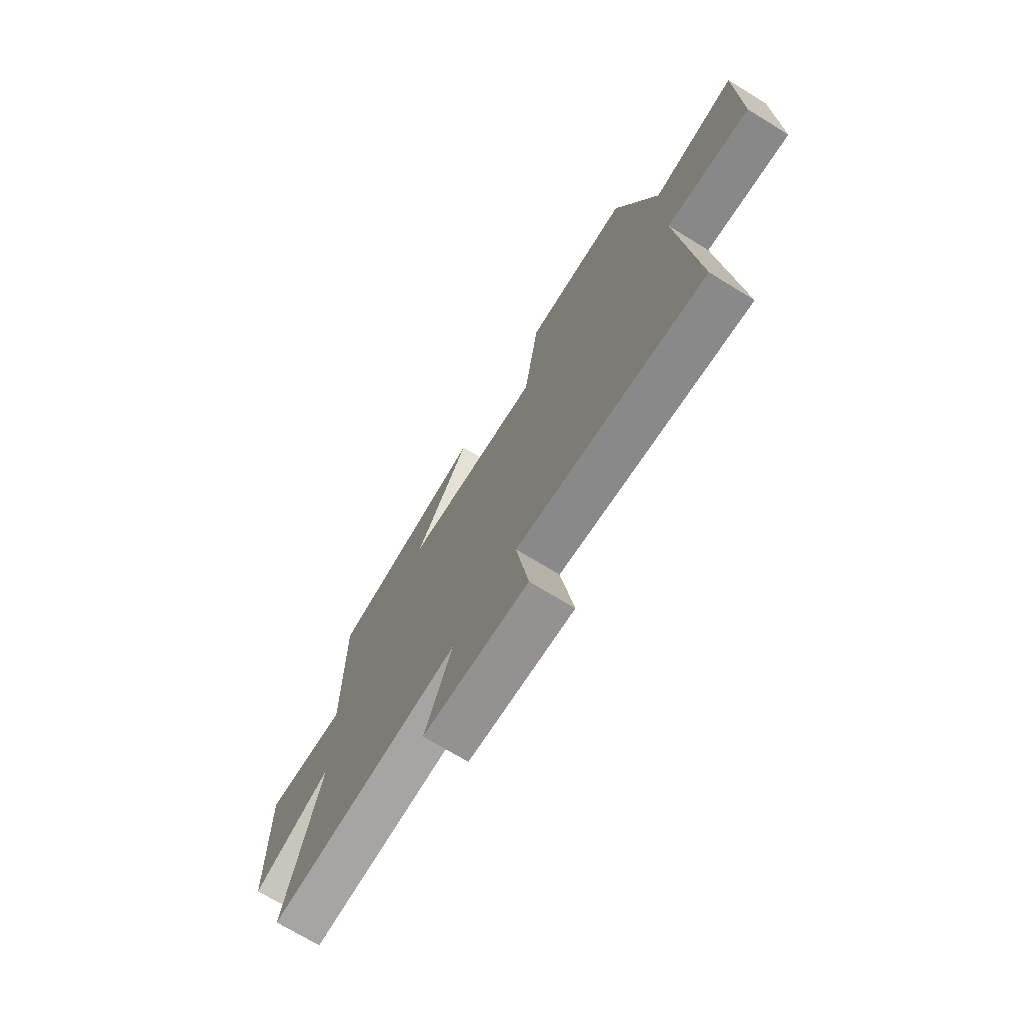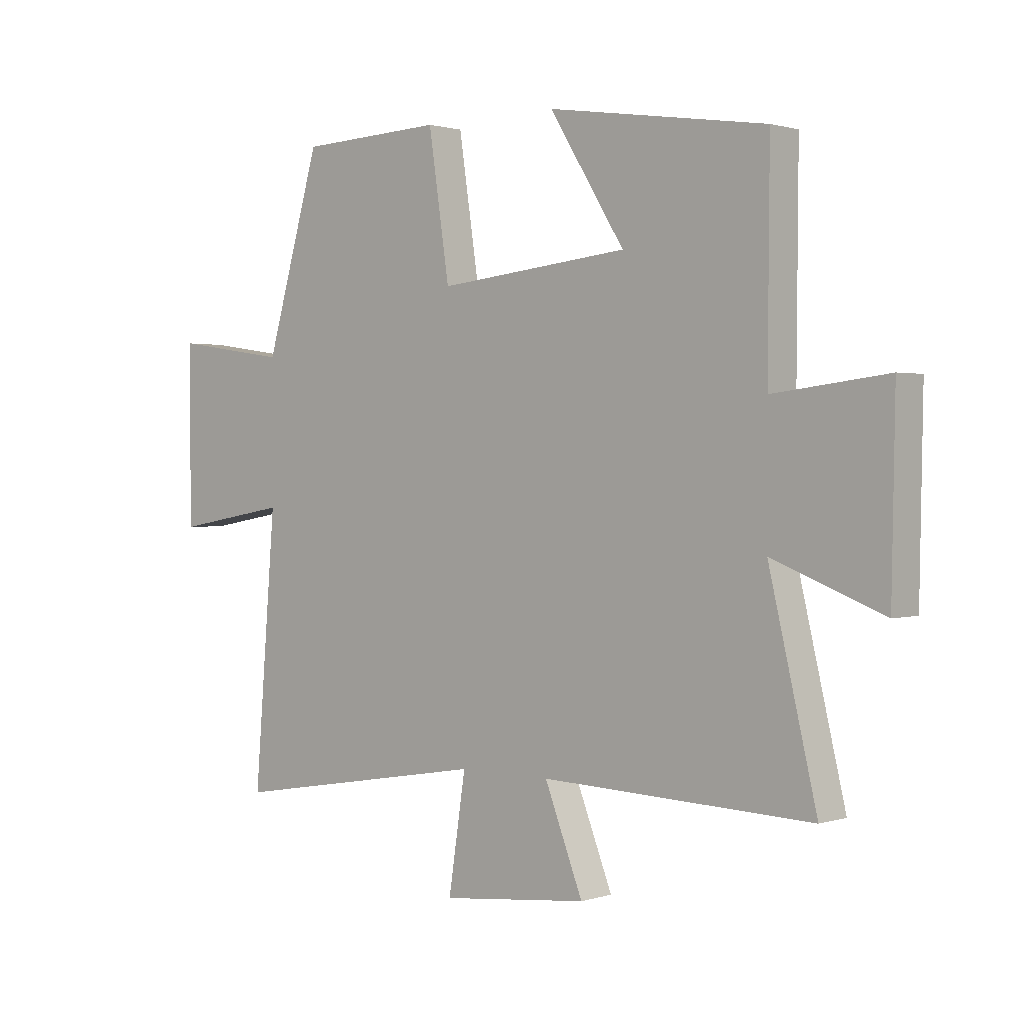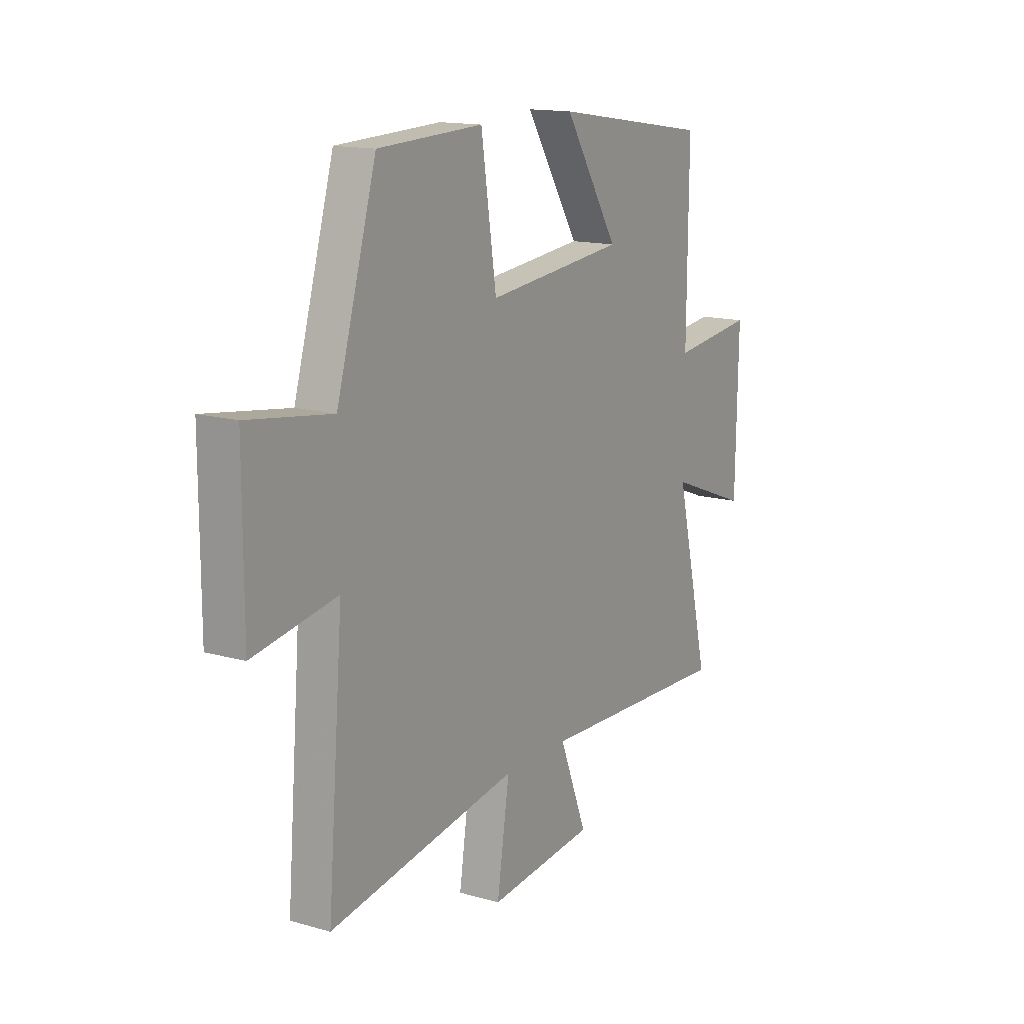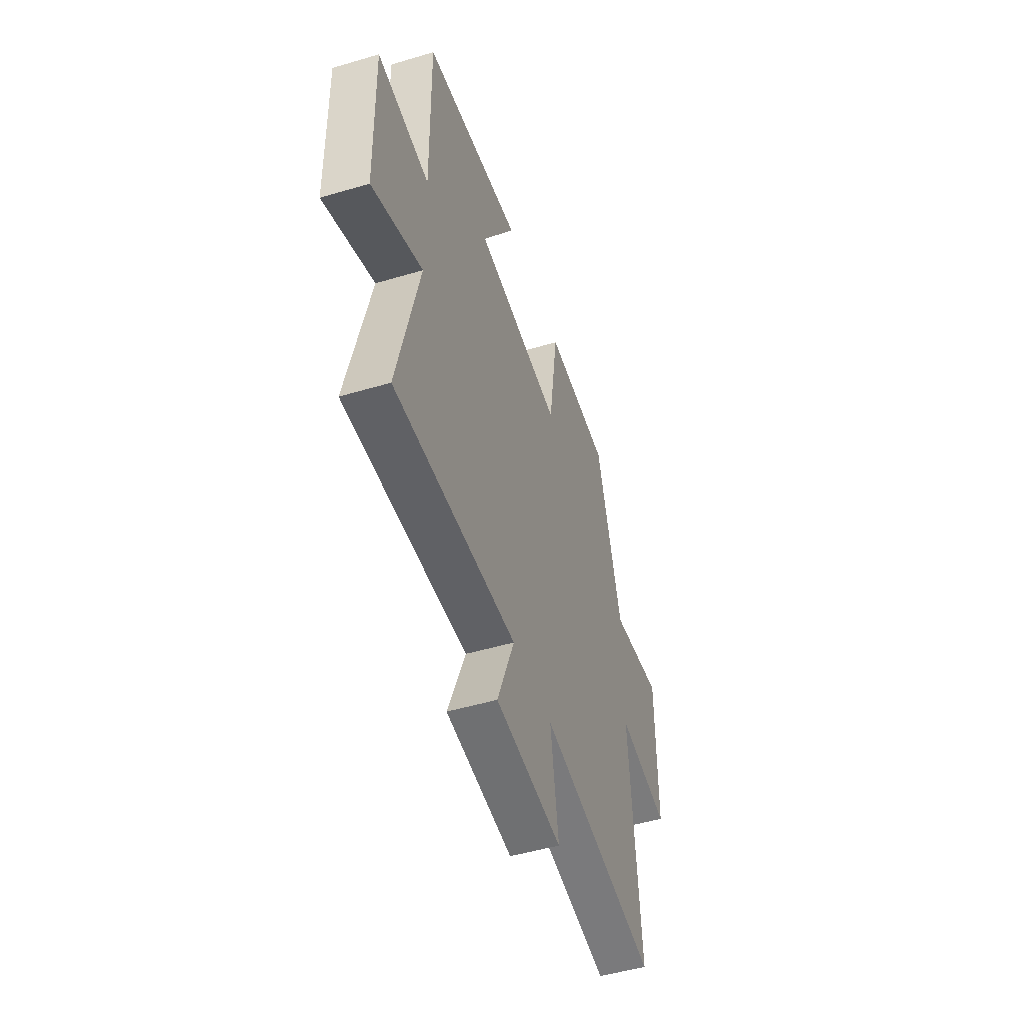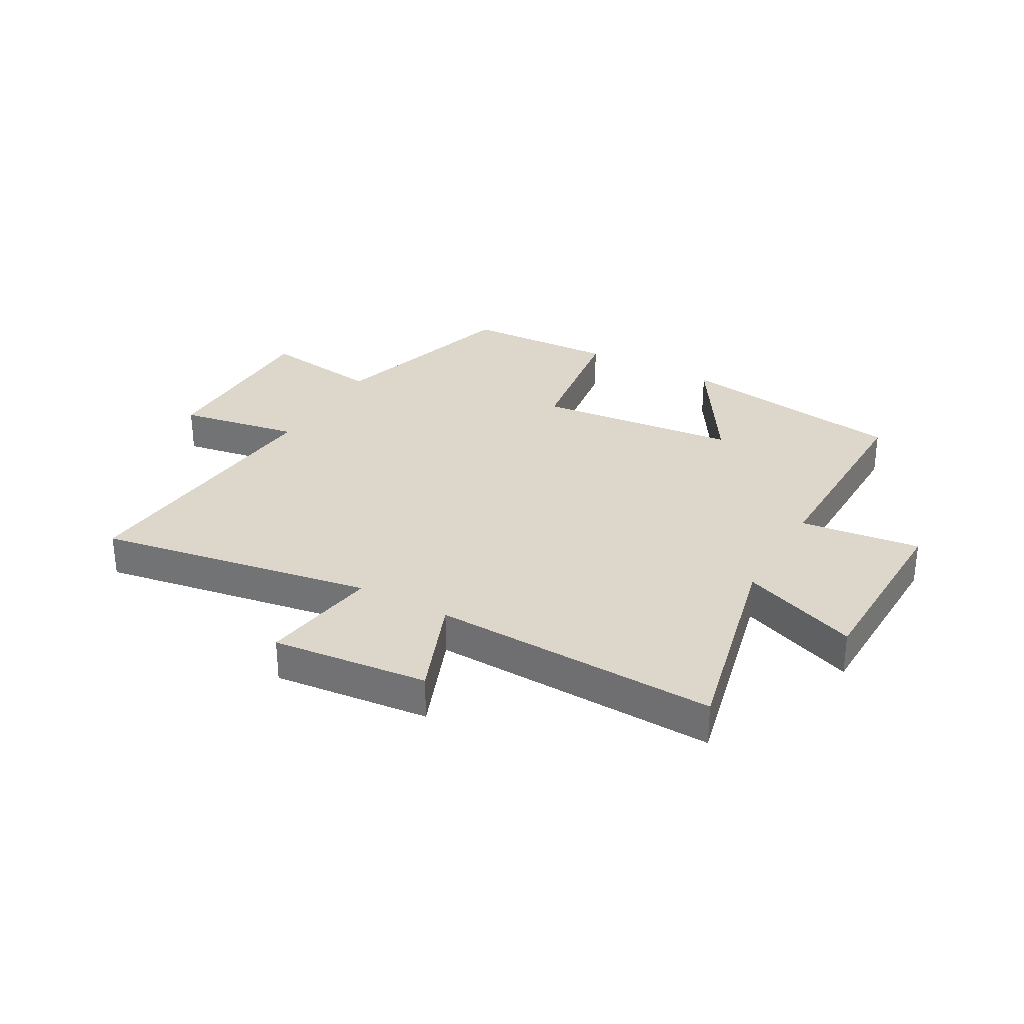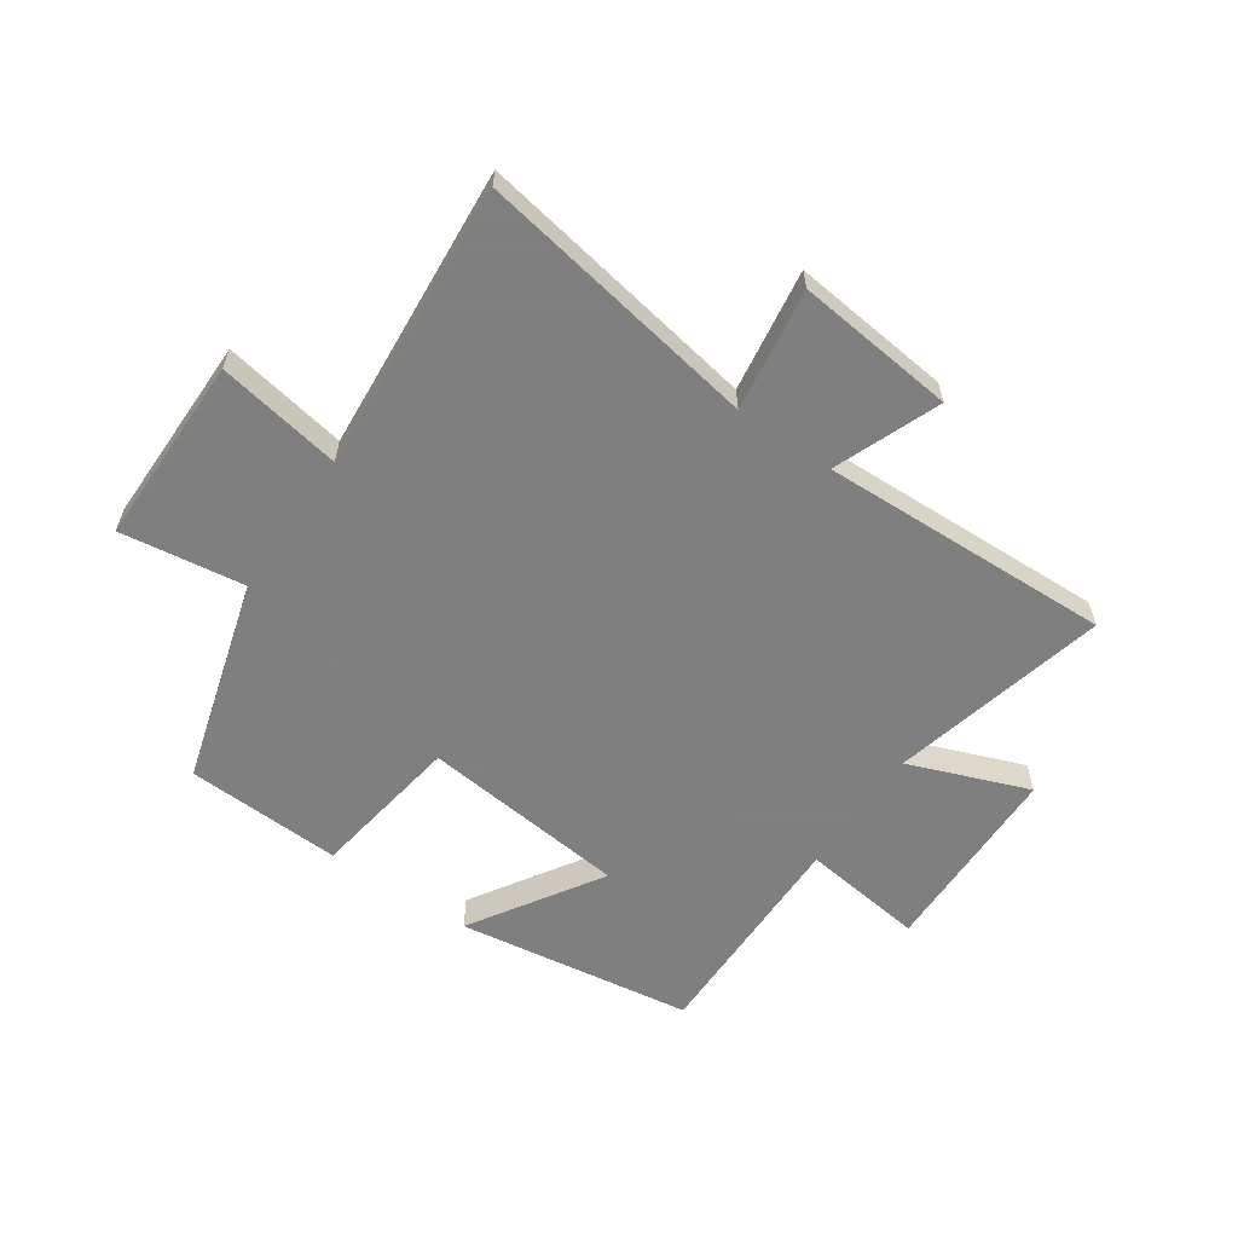
<metadata>
{"format":"obj","ext":"obj","renderer":"f3d","projection":"perspective","resolution":1024,"background":"white","views":[{"elev":-72.0,"azim":58.5,"up":"+Z"},{"elev":1.2,"azim":-138.7,"up":"+Z"},{"elev":14.7,"azim":121.6,"up":"+Z"},{"elev":-49.4,"azim":-71.8,"up":"+Z"},{"elev":30.5,"azim":-150.5,"up":"+Y"},{"elev":-59.9,"azim":145.4,"up":"+Y"}]}
</metadata>
<code>
v 0.401 0.07 0.489
v 0.5 0.07 0.149
v 0.707 0.07 0.179
v 0.707 0.07 -0.137
v 0.5 0.07 -0.101
v 0.539 0.07 -0.58
v 0.068 0.07 -0.5
v 0.099 0.07 -0.704
v -0.167 0.07 -0.676
v -0.098 0.07 -0.5
v -0.586 0.07 -0.518
v -0.5 0.07 -0.156
v -0.7 0.07 -0.233
v -0.706 0.07 0.093
v -0.5 0.07 0.068
v -0.503 0.07 0.44
v -0.108 0.07 0.5
v -0.244 0.07 0.283
v 0.102 0.07 0.247
v 0.14 0.07 0.5
v 0.401 0 0.489
v 0.5 0 0.149
v 0.707 0 0.179
v 0.707 0 -0.137
v 0.5 0 -0.101
v 0.539 0 -0.58
v 0.068 0 -0.5
v 0.099 0 -0.704
v -0.167 0 -0.676
v -0.098 0 -0.5
v -0.586 0 -0.518
v -0.5 0 -0.156
v -0.7 0 -0.233
v -0.706 0 0.093
v -0.5 0 0.068
v -0.503 0 0.44
v -0.108 0 0.5
v -0.244 0 0.283
v 0.102 0 0.247
v 0.14 0 0.5
f 19 20 1 2
f 18 19 2
f 15 16 17 18
f 15 18 2
f 12 13 14 15
f 12 15 2
f 10 11 12 2
f 7 8 9 10
f 7 10 2 3
f 5 6 7
f 5 7 3
f 3 4 5
f 22 21 40 39
f 22 39 38
f 38 37 36 35
f 22 38 35
f 35 34 33 32
f 22 35 32
f 22 32 31 30
f 30 29 28 27
f 23 22 30 27
f 27 26 25
f 23 27 25
f 25 24 23
f 1 21 22 2
f 2 22 23 3
f 3 23 24 4
f 4 24 25 5
f 5 25 26 6
f 6 26 27 7
f 7 27 28 8
f 8 28 29 9
f 9 29 30 10
f 10 30 31 11
f 11 31 32 12
f 12 32 33 13
f 13 33 34 14
f 14 34 35 15
f 15 35 36 16
f 16 36 37 17
f 17 37 38 18
f 18 38 39 19
f 19 39 40 20
f 20 40 21 1

</code>
